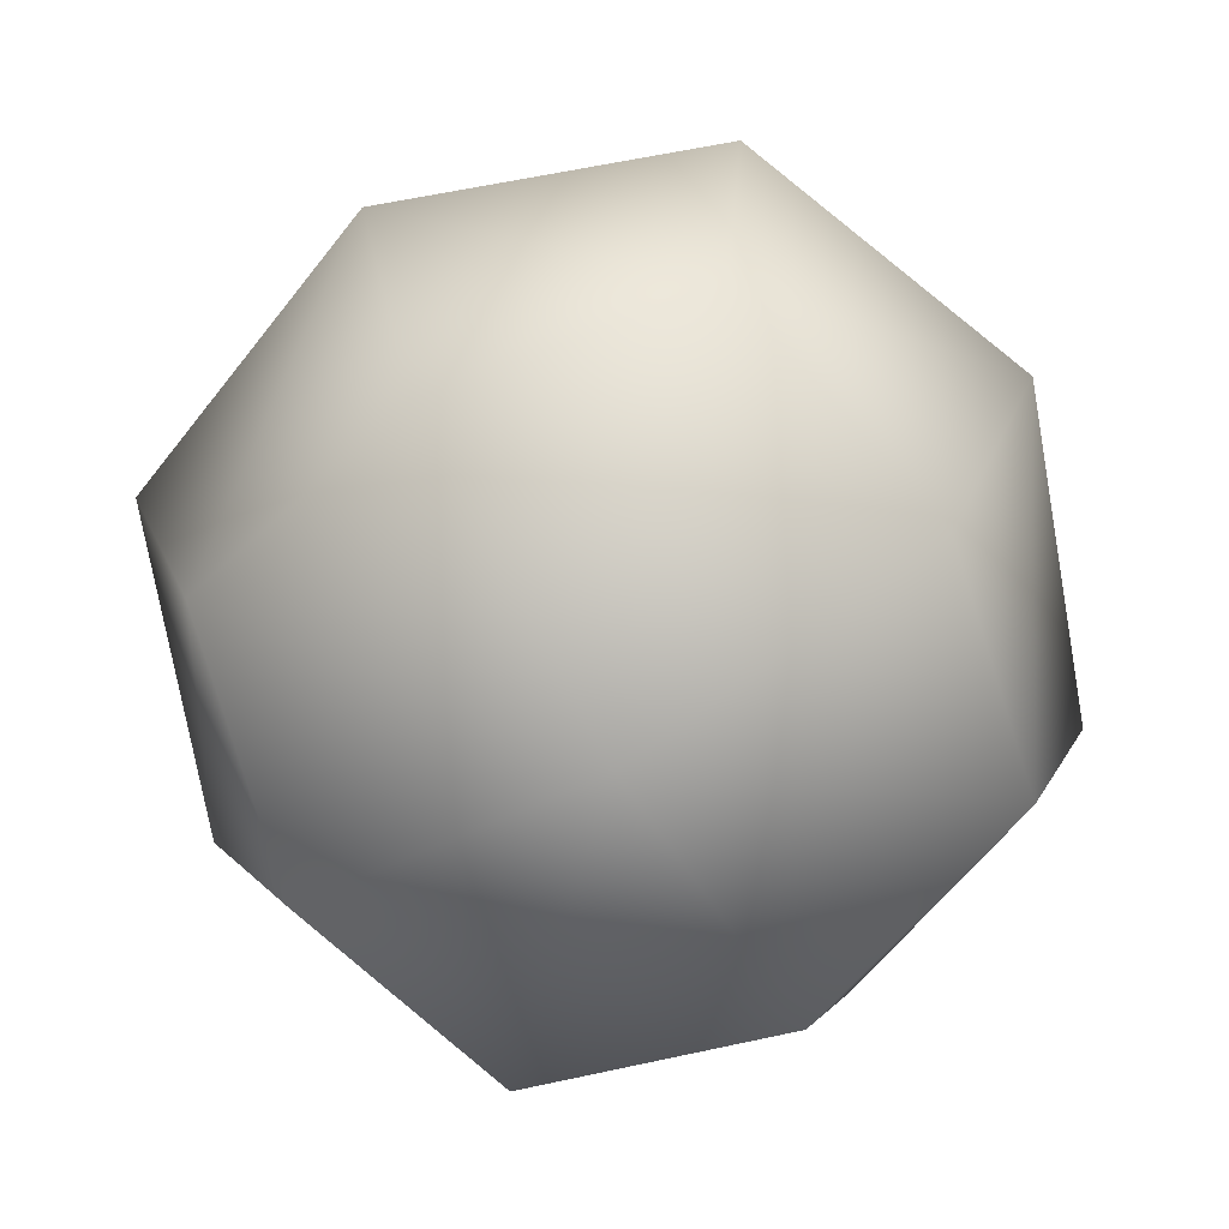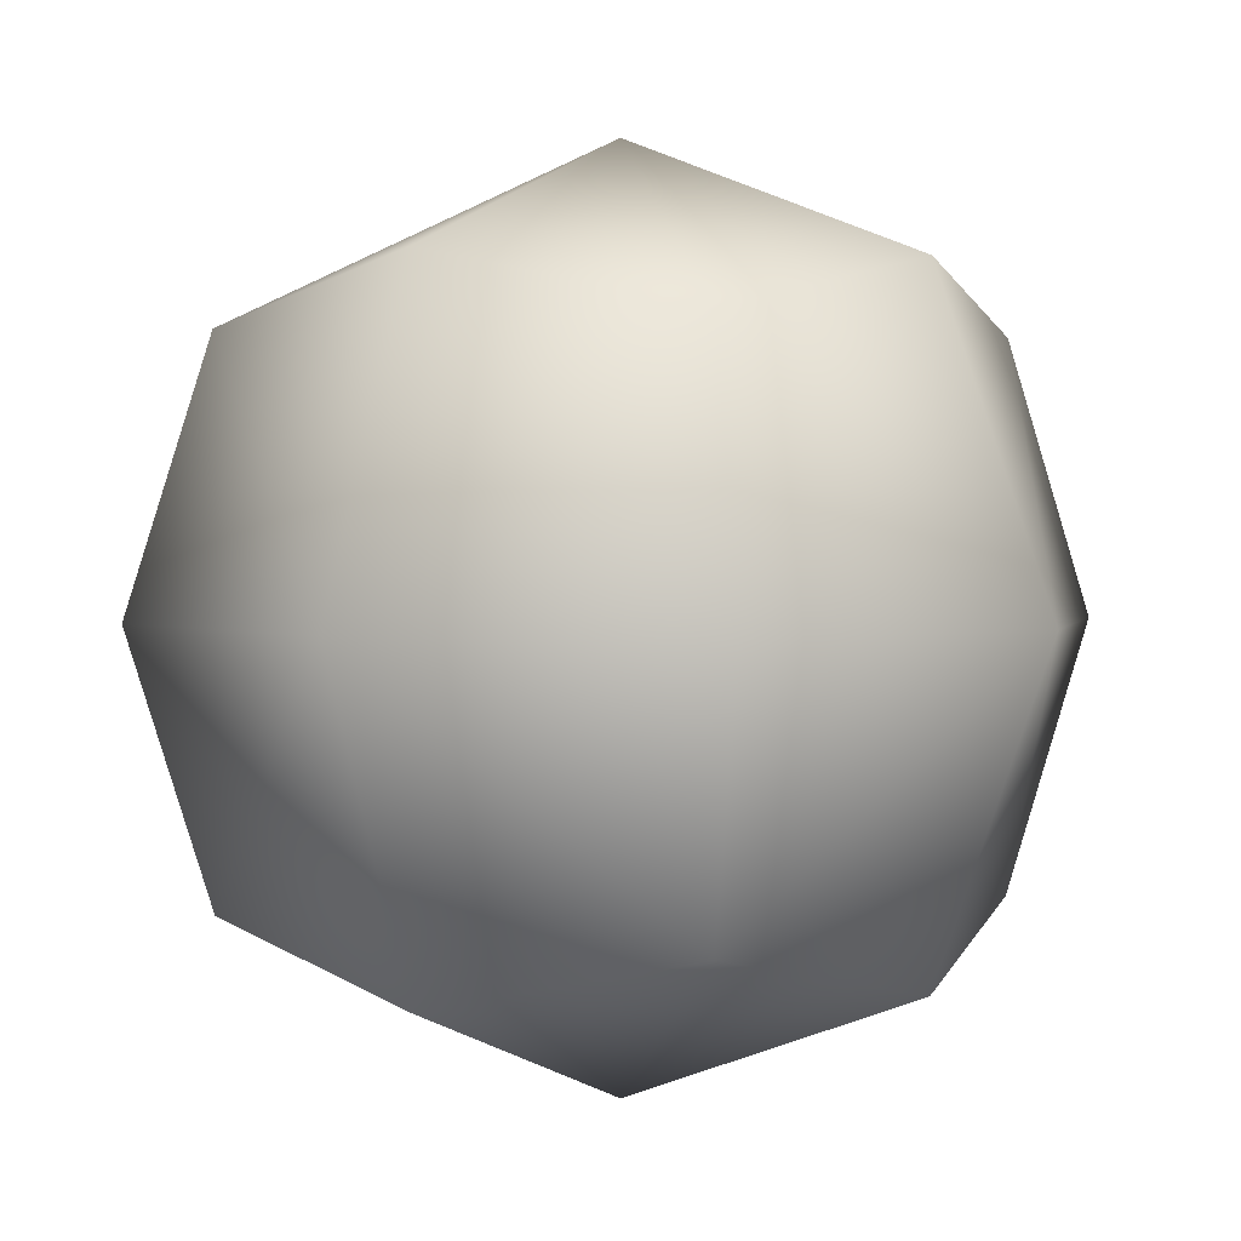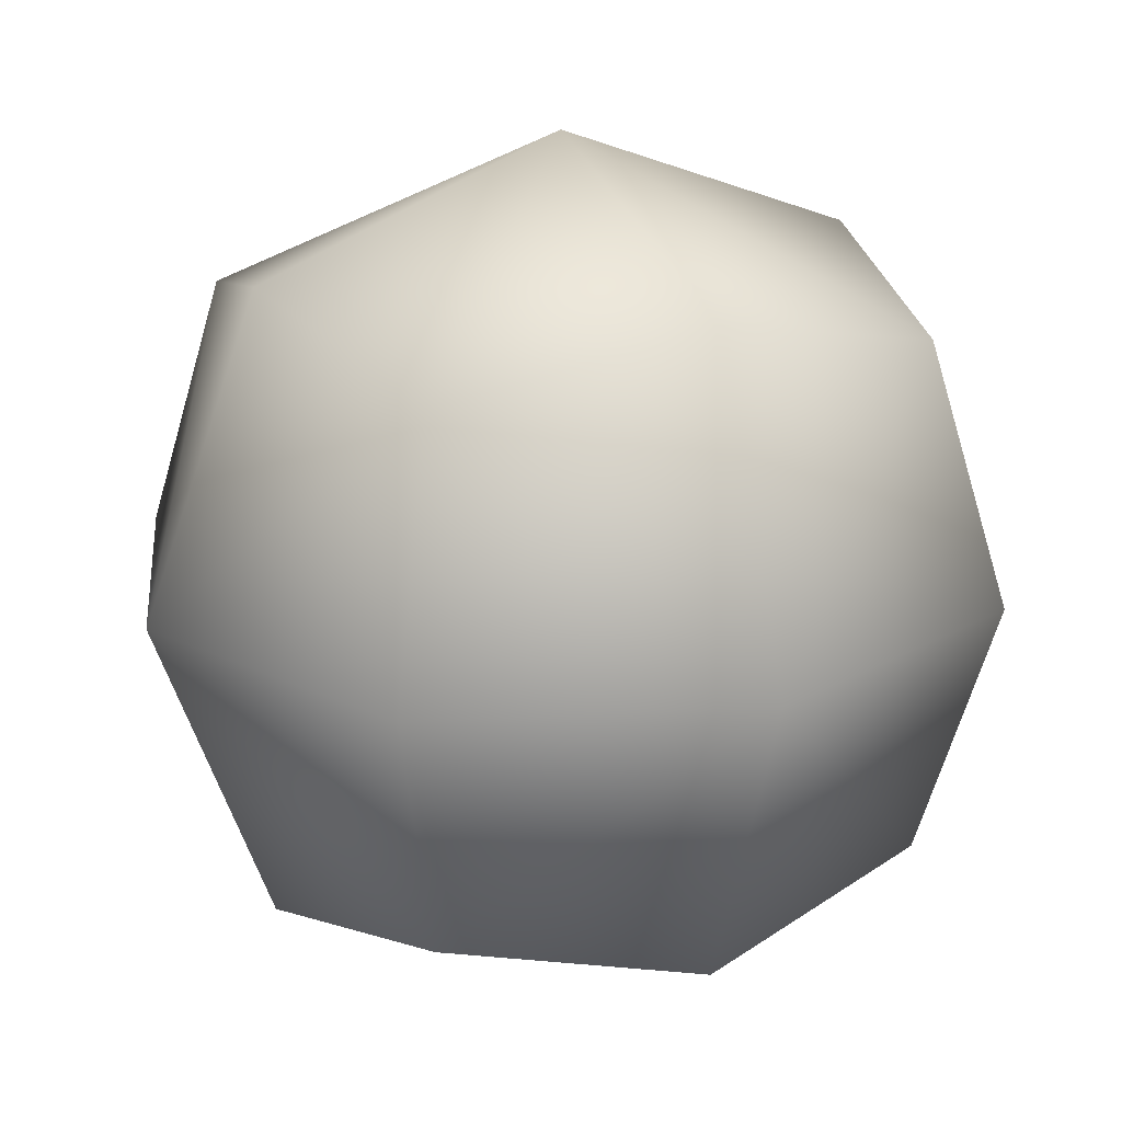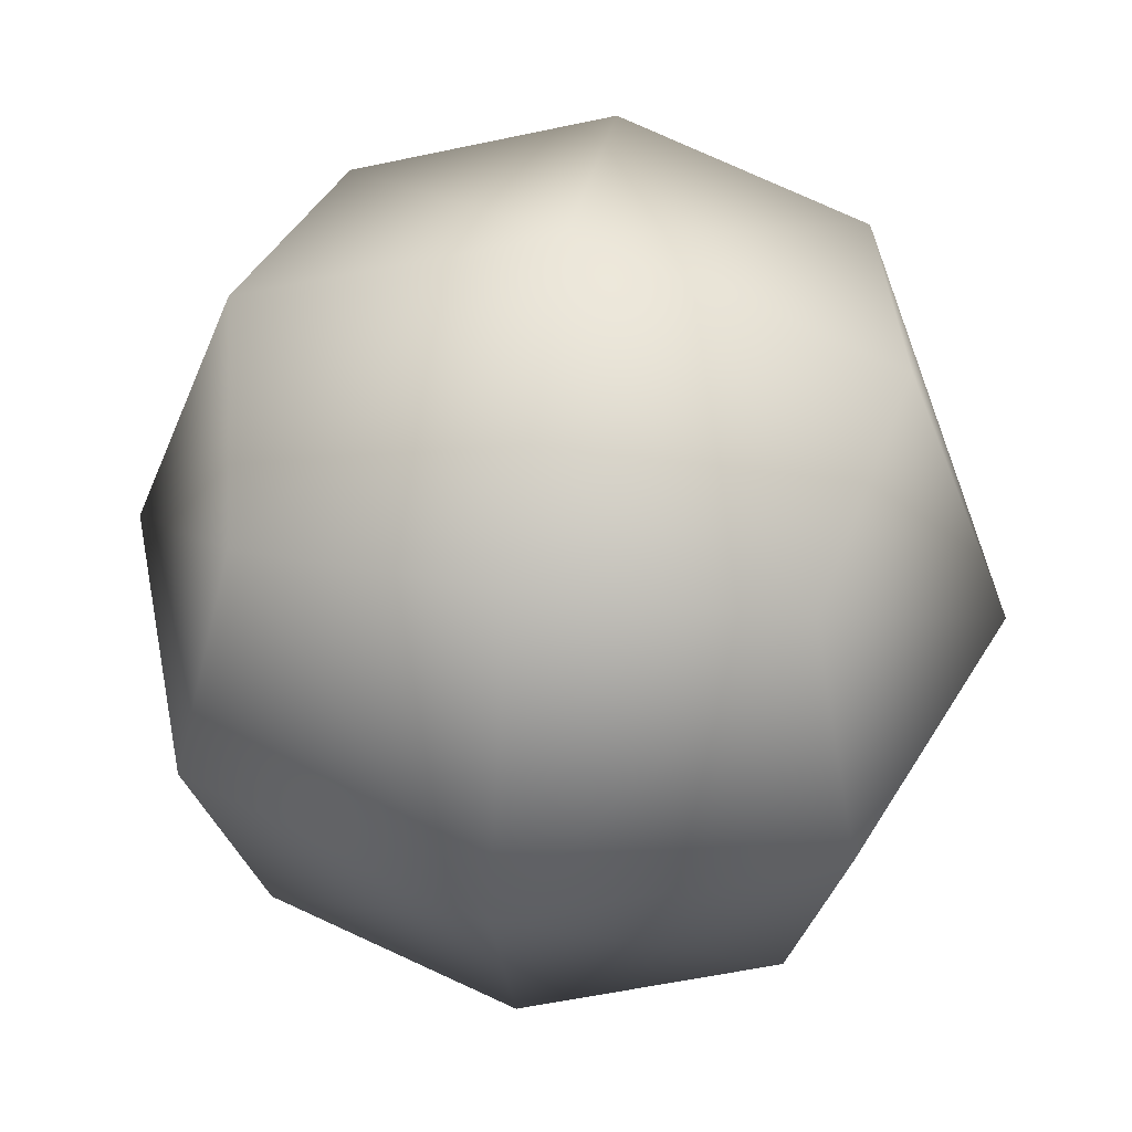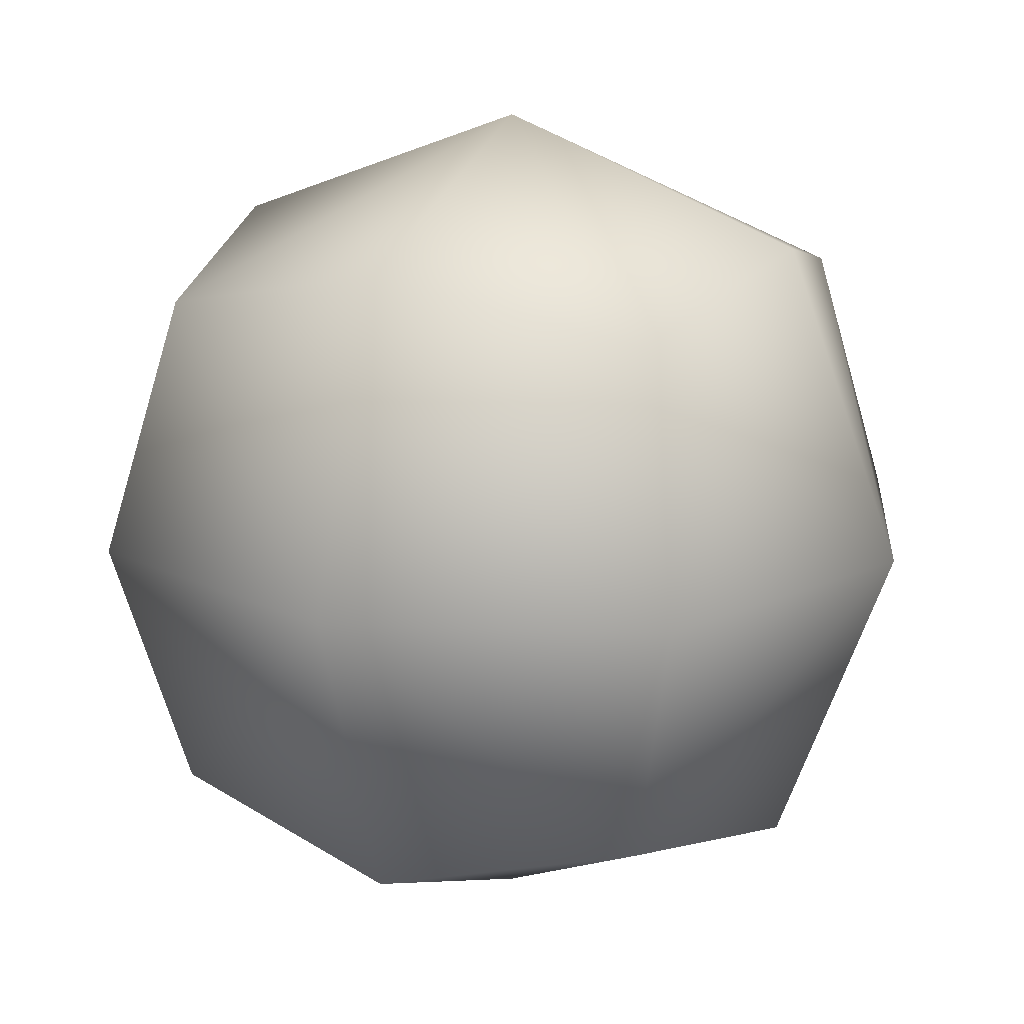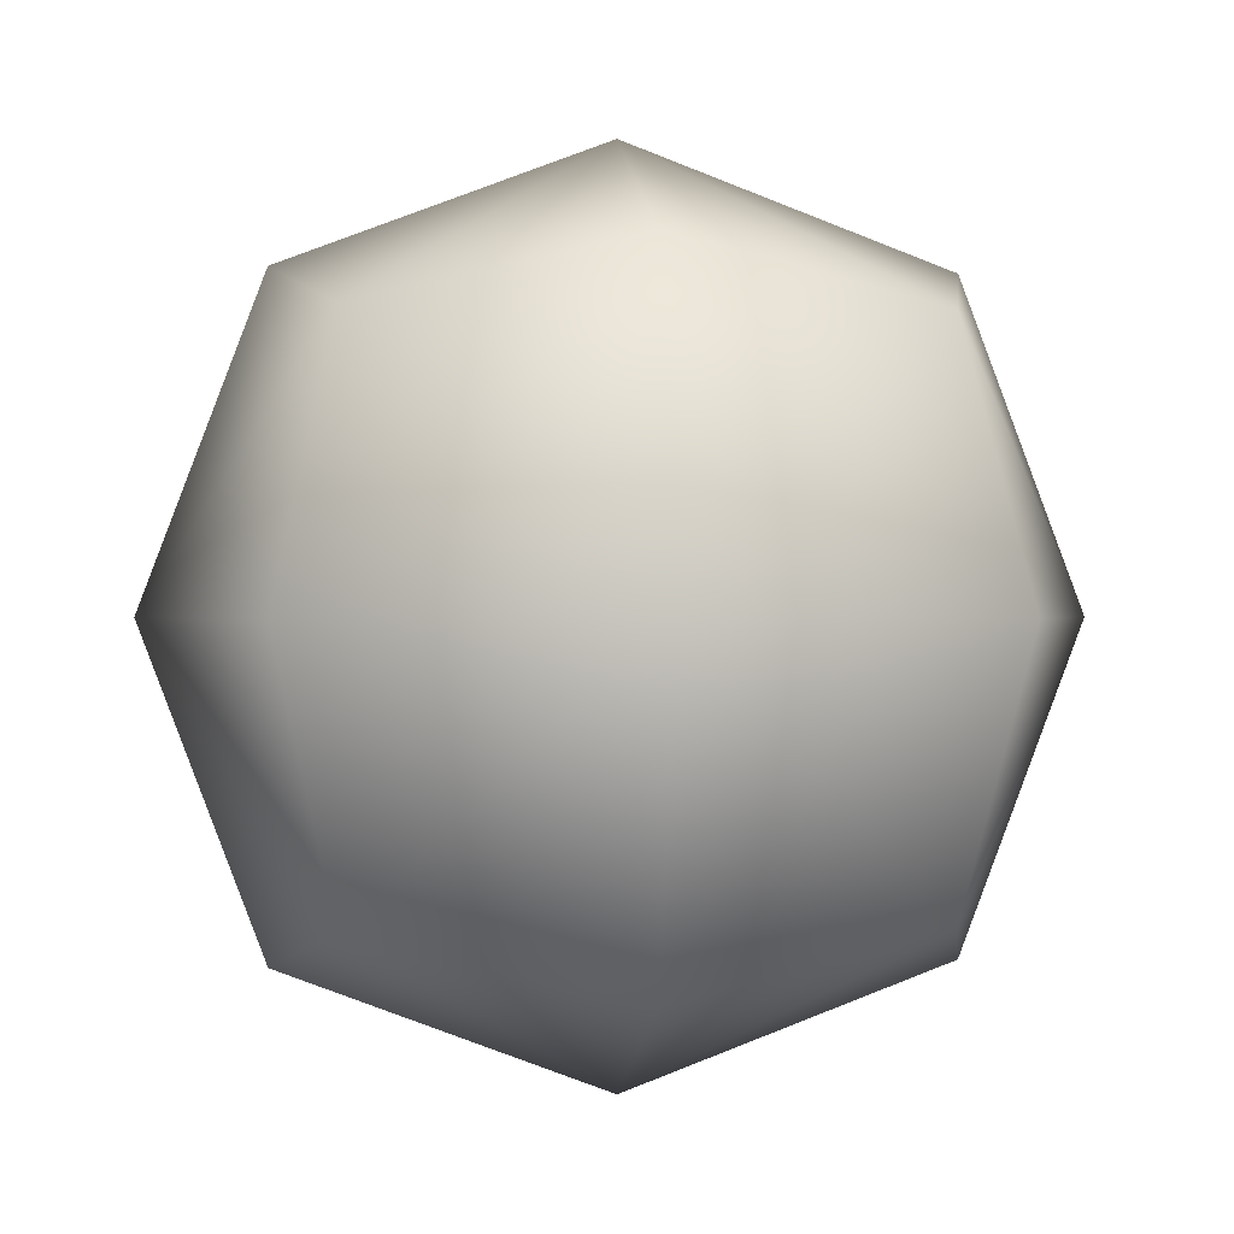
<metadata>
{"format":"obj","ext":"obj","renderer":"f3d","projection":"perspective","resolution":1024,"background":"white","views":[{"elev":-73.5,"azim":-149.3,"up":"+Y"},{"elev":1.9,"azim":123.2,"up":"+Z"},{"elev":19.2,"azim":-26.6,"up":"+Y"},{"elev":47.8,"azim":-170.9,"up":"+Y"},{"elev":15.8,"azim":25.3,"up":"+Z"},{"elev":0.3,"azim":-96.2,"up":"+Y"}]}
</metadata>
<code>
o Cube
v -0.5 0.5 0.5
v -0.5 -0.5 0.5
v -0.5 0.5 -0.5
v -0.5 -0.5 -0.5
v 0.5 0.5 0.5
v 0.5 -0.5 0.5
v 0.5 0.5 -0.5
v 0.5 -0.5 -0.5
v 0.6096 -0.6096 0
v -0 -0.6096 0.6096
v -0.6096 0 0.6096
v 0.6096 -0 -0.6096
v -0.6096 0 -0.6096
v 0.6096 -0 0.6096
v 0 0.6096 -0.6096
v -0.6096 0.6096 -0
v 0 -0.6096 -0.6096
v 0.6096 0.6096 0
v -0 0.6096 0.6096
v -0.6096 -0.6096 -0
v 0 0.8395 0
v -0 0 -0.8395
v 0.8395 0 0
v 0 -0.8395 -0
v -0.8395 0 0
v -0 0 0.8395
f 1 21 16
f 5 21 19
f 21 7 15
f 21 3 16
f 4 22 17
f 3 22 13
f 22 7 12
f 22 8 17
f 8 23 9
f 7 23 12
f 23 5 14
f 23 6 9
f 6 24 9
f 2 24 10
f 24 4 17
f 24 8 9
f 2 25 20
f 1 25 11
f 25 3 13
f 25 4 20
f 6 26 10
f 5 26 14
f 26 1 11
f 26 2 10
f 1 19 21
f 5 18 21
f 21 18 7
f 21 15 3
f 4 13 22
f 3 15 22
f 22 15 7
f 22 12 8
f 8 12 23
f 7 18 23
f 23 18 5
f 23 14 6
f 6 10 24
f 2 20 24
f 24 20 4
f 24 17 8
f 2 11 25
f 1 16 25
f 25 16 3
f 25 13 4
f 6 14 26
f 5 19 26
f 26 19 1
f 26 11 2

</code>
